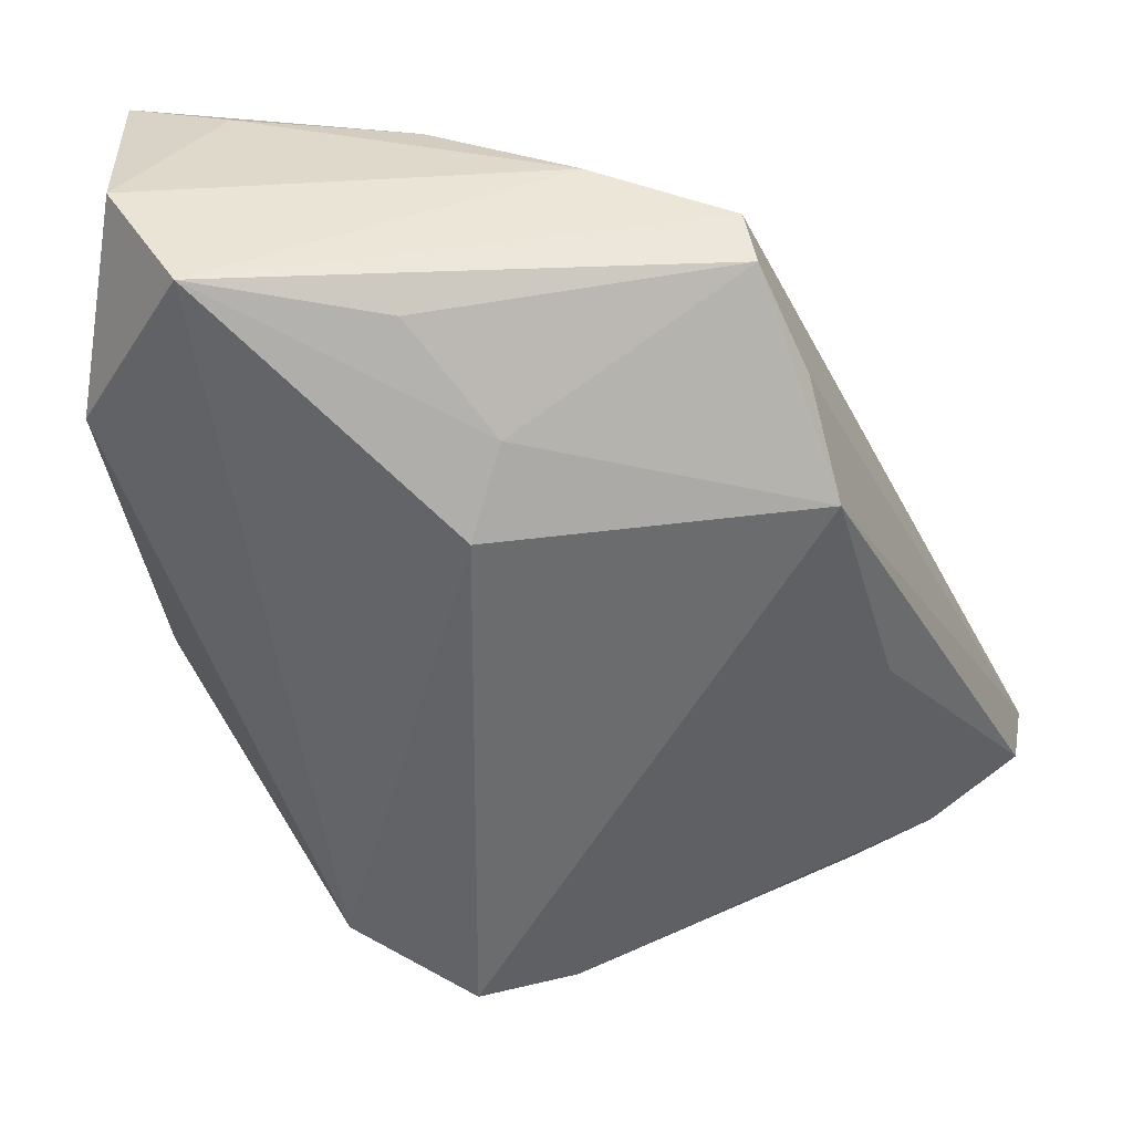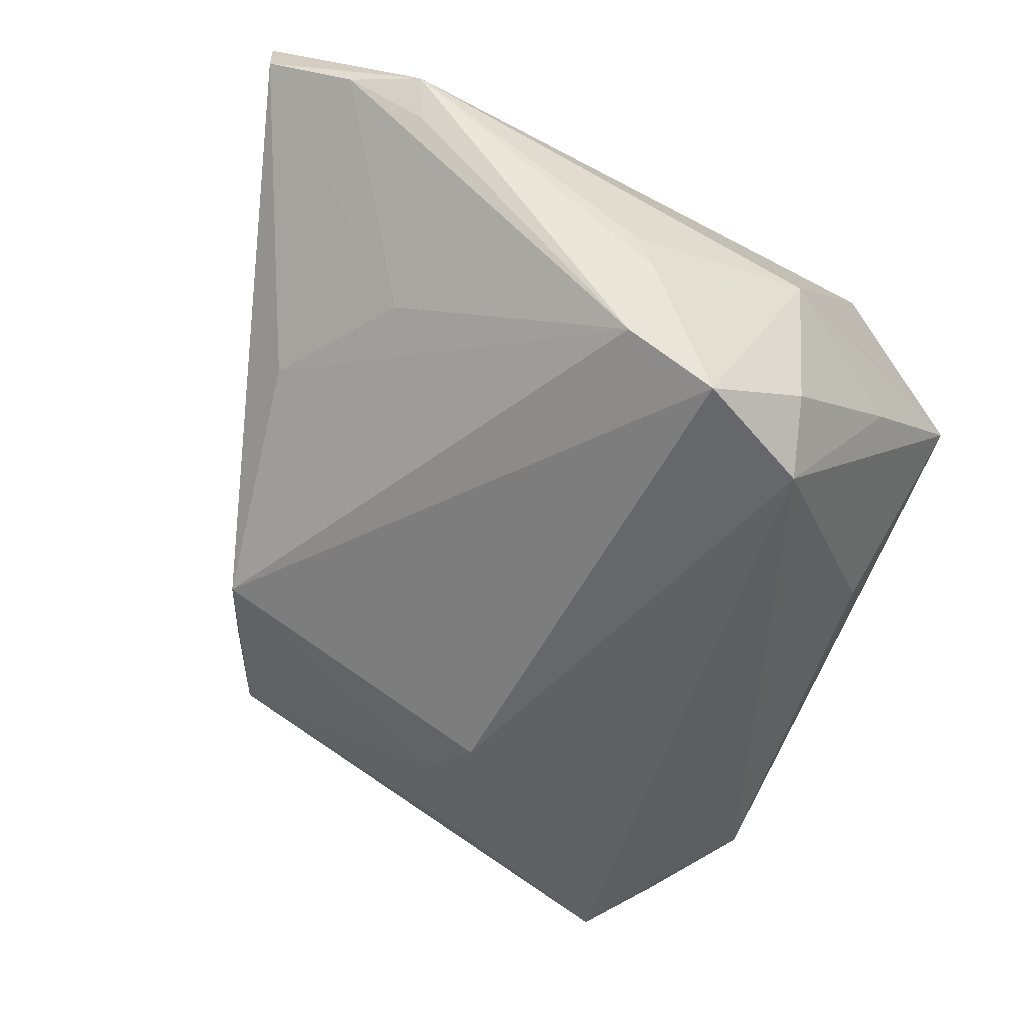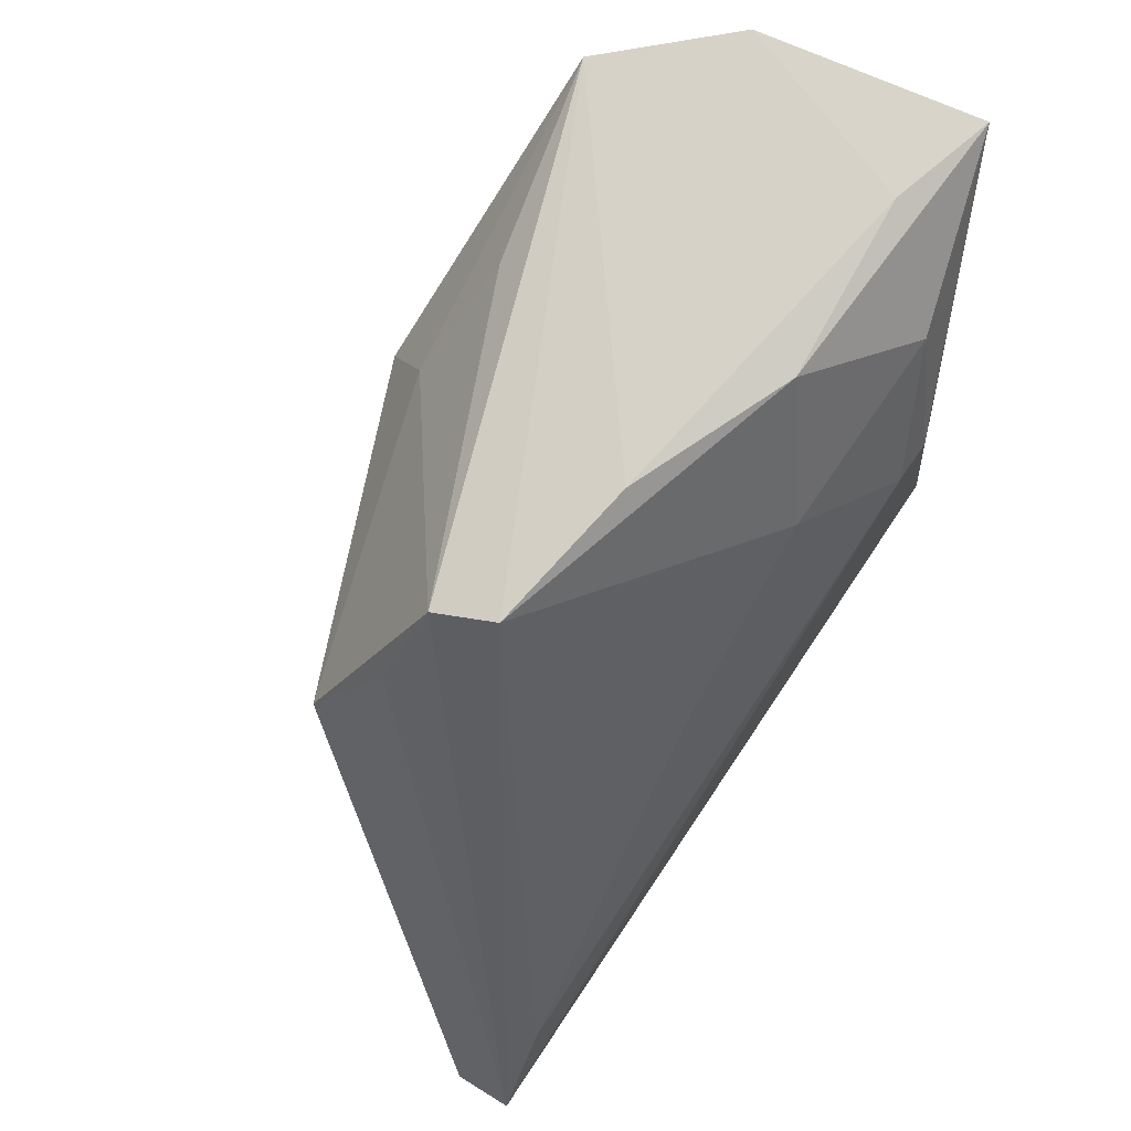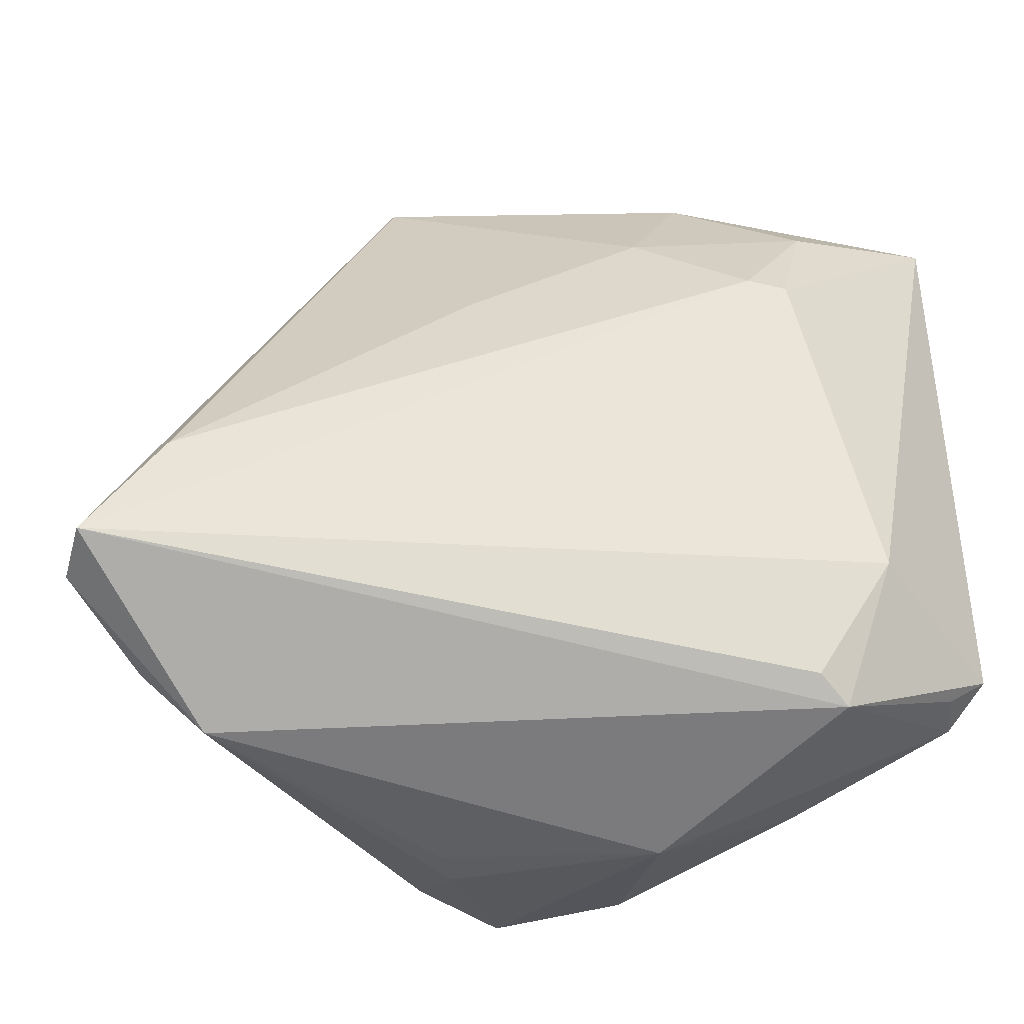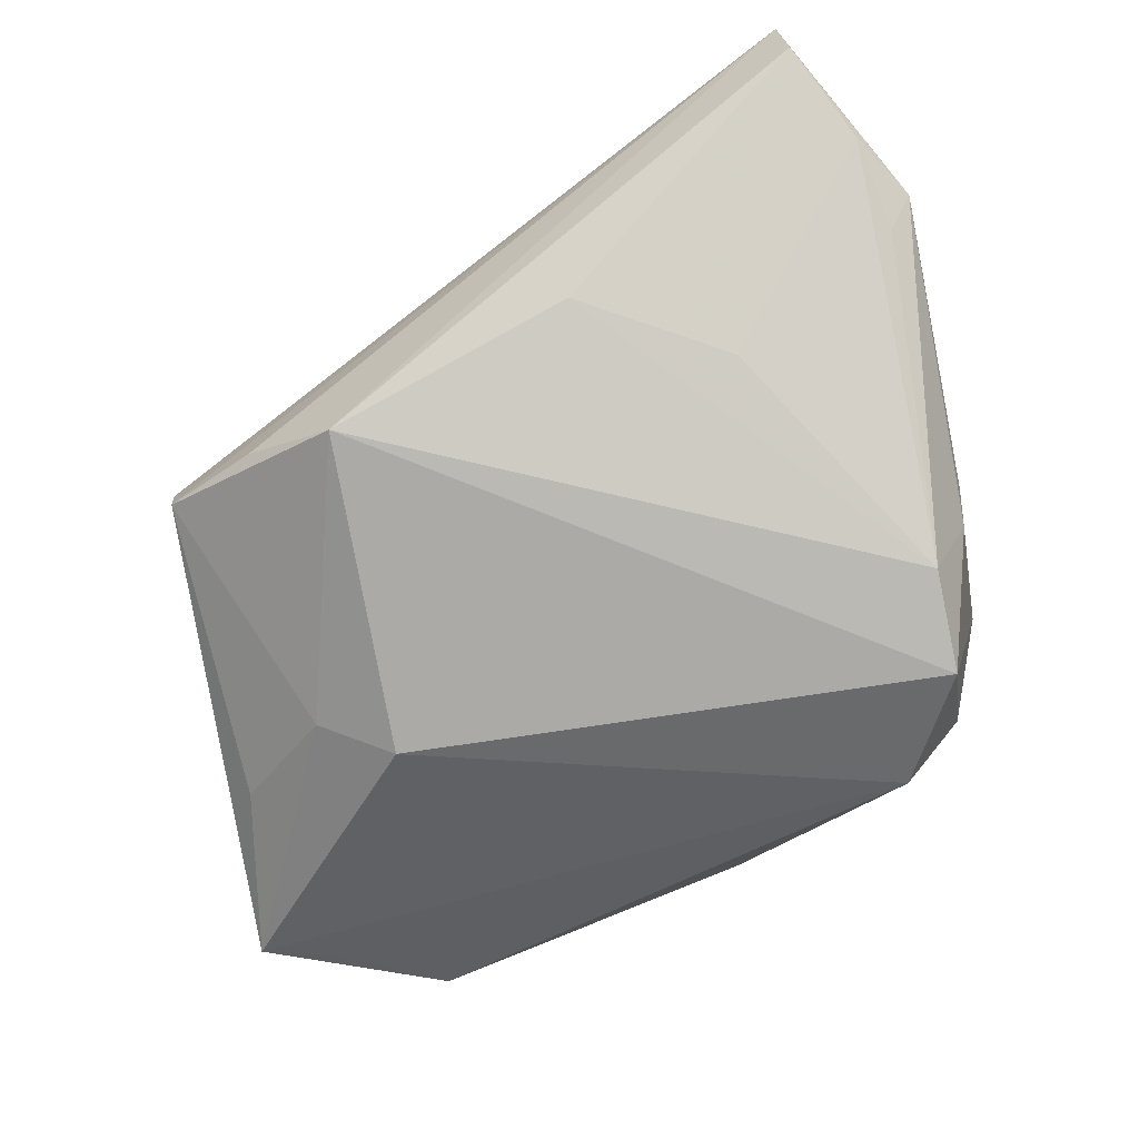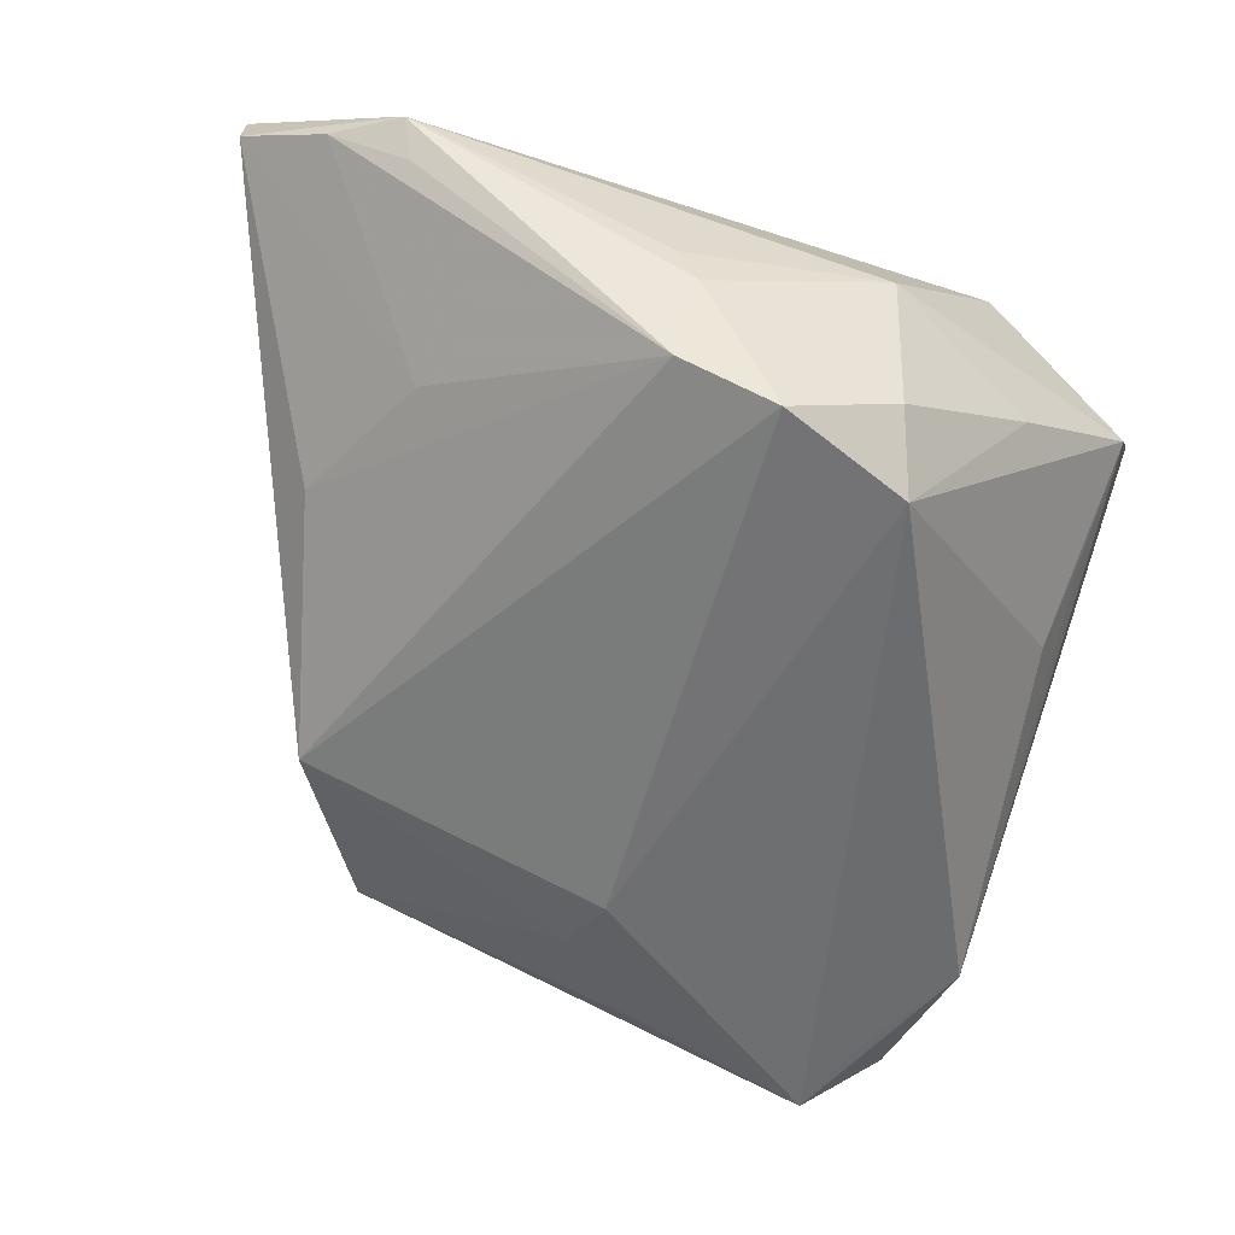
<metadata>
{"format":"obj","ext":"obj","renderer":"f3d","projection":"perspective","resolution":1024,"background":"white","views":[{"elev":38.4,"azim":-167.8,"up":"+Y"},{"elev":-54.4,"azim":-26.2,"up":"+Z"},{"elev":76.1,"azim":-55.9,"up":"+Y"},{"elev":-41.0,"azim":-13.6,"up":"+Y"},{"elev":-55.5,"azim":-78.3,"up":"+Z"},{"elev":-58.0,"azim":-15.2,"up":"+Z"}]}
</metadata>
<code>
v 0.04067 -0.01159 -0.006535
v -0.0258 -0.02273 -0.004967
v 0.01555 -0.04276 -0.0002206
v 0.04284 0.02312 -0.01619
v 0.04344 -0.01976 0.001563
v 0.004135 -0.03913 -0.02429
v -0.0001637 0.04257 0.006349
v 0.02986 -0.0354 0.01879
v 0.03459 0.03398 -0.01838
v 0.02125 0.01807 0.02429
v -0.005972 -0.04295 -0.005935
v -0.01818 0.03981 -0.001935
v 0.02565 0.01782 0.02427
v -0.03115 -0.04032 0.005708
v 0.03594 0.04096 0.01114
v 0.01602 -0.03874 -0.01705
v 0.03125 0.04191 -0.01921
v 0.03364 -0.02055 0.02429
v -0.04735 -0.03212 0.02429
v 0.04758 0.03921 0.01401
v 0.04758 -0.02564 0.01362
v -0.02372 0.0295 -0.00376
v -0.03364 -0.00684 -0.001117
v -0.03995 -0.01895 0.02335
v -0.02809 0.01912 -0.009366
v 0.002162 0.02782 -0.01779
v 0.0453 -0.02859 0.008431
v 0.01698 0.04073 0.01283
v 0.02968 0.03163 0.01972
v 0.01195 0.03818 -0.01518
v -0.003895 -0.04261 -0.01031
v -0.04758 -0.03322 0.01816
v 0.02637 -0.03339 0.02092
v -0.03252 -0.04281 0.009754
v 0.009753 0.02608 0.01911
v -0.03924 -0.03842 0.01153
v 0.0179 -0.03252 -0.02357
v -0.01573 0.04106 0.003891
v -0.009432 0.01109 0.01997
v 0.04374 -0.02836 0.01325
v 0.03134 -0.03383 -0.003987
v -0.005468 -0.03893 -0.01912
v 0.004014 0.0193 -0.02258
v 0.04153 0.04295 -0.007919
f 17 44 4
f 4 44 20
f 19 18 10
f 20 44 15
f 16 3 6
f 20 18 21
f 27 4 21
f 21 4 20
f 37 16 6
f 13 18 20
f 13 10 18
f 24 38 19
f 19 10 24
f 20 15 28
f 19 38 12
f 12 22 19
f 12 38 17
f 17 37 43
f 43 37 6
f 6 3 31
f 25 43 6
f 19 22 25
f 22 12 25
f 8 34 3
f 8 21 18
f 19 34 8
f 8 3 27
f 17 4 9
f 9 37 17
f 4 37 9
f 27 37 1
f 1 37 4
f 41 37 27
f 16 37 41
f 27 3 41
f 3 16 41
f 38 24 39
f 39 24 10
f 20 28 29
f 29 13 20
f 10 13 29
f 38 28 7
f 7 44 17
f 17 38 7
f 7 15 44
f 7 28 15
f 17 43 26
f 26 25 12
f 43 25 26
f 3 34 11
f 11 31 3
f 34 31 11
f 33 18 19
f 19 8 33
f 33 8 18
f 27 21 40
f 40 8 27
f 21 8 40
f 5 4 27
f 27 1 5
f 5 1 4
f 35 39 10
f 10 29 35
f 35 29 28
f 35 28 38
f 38 39 35
f 30 12 17
f 17 26 30
f 30 26 12
f 42 25 6
f 42 36 2
f 6 31 42
f 42 31 34
f 32 34 19
f 32 36 34
f 19 25 32
f 2 36 32
f 34 36 14
f 14 42 34
f 36 42 14
f 23 32 25
f 2 32 23
f 25 42 23
f 23 42 2

</code>
